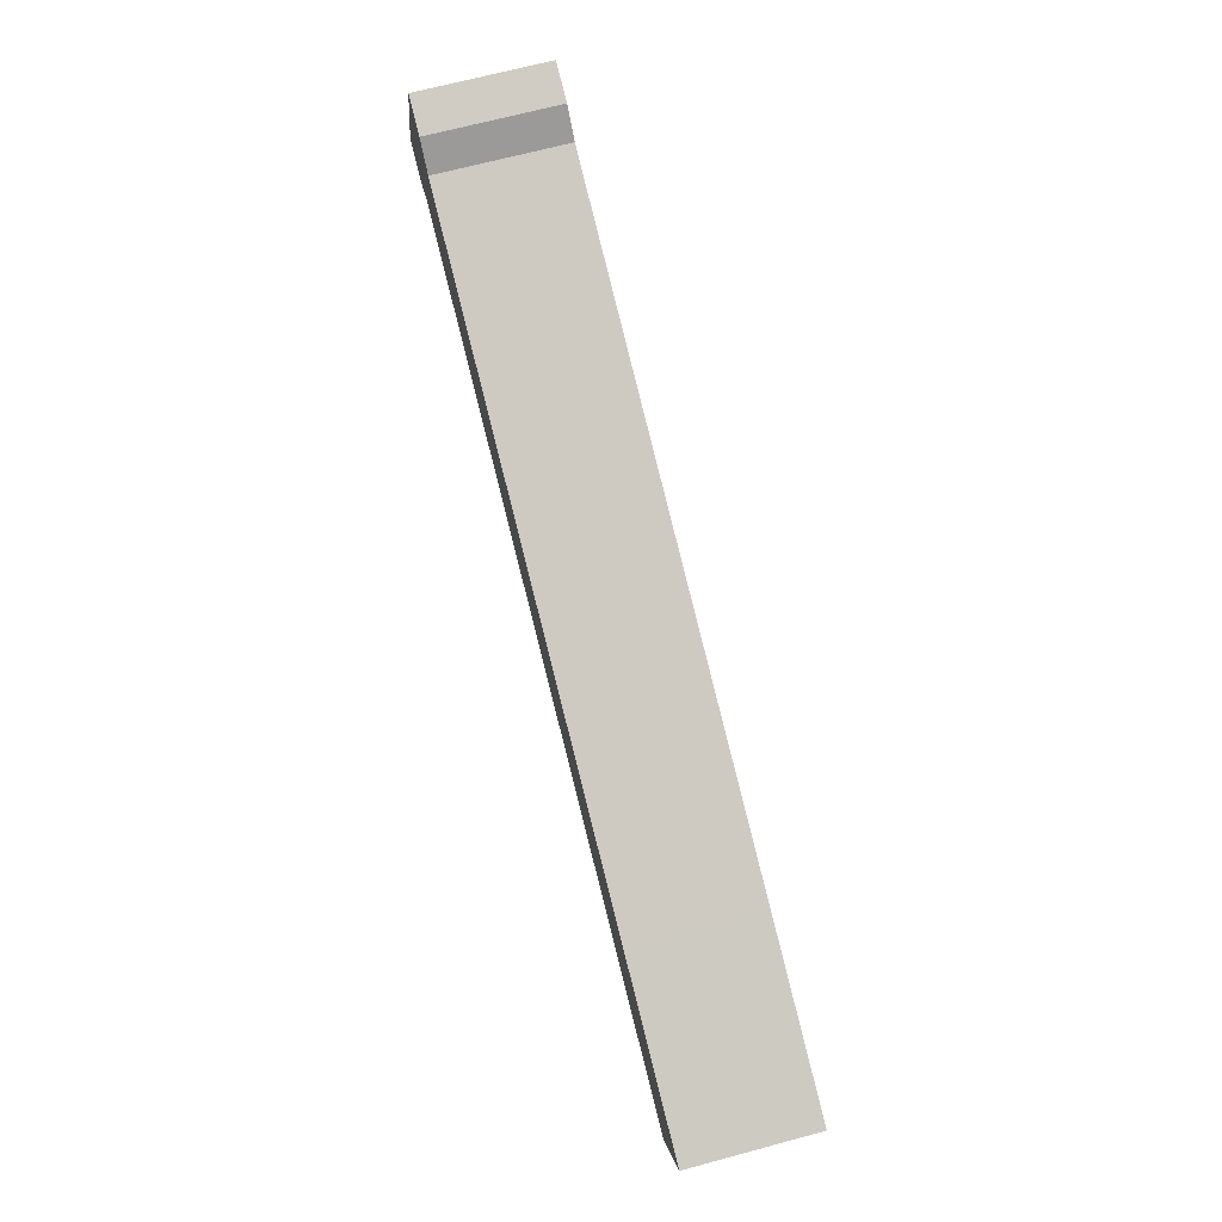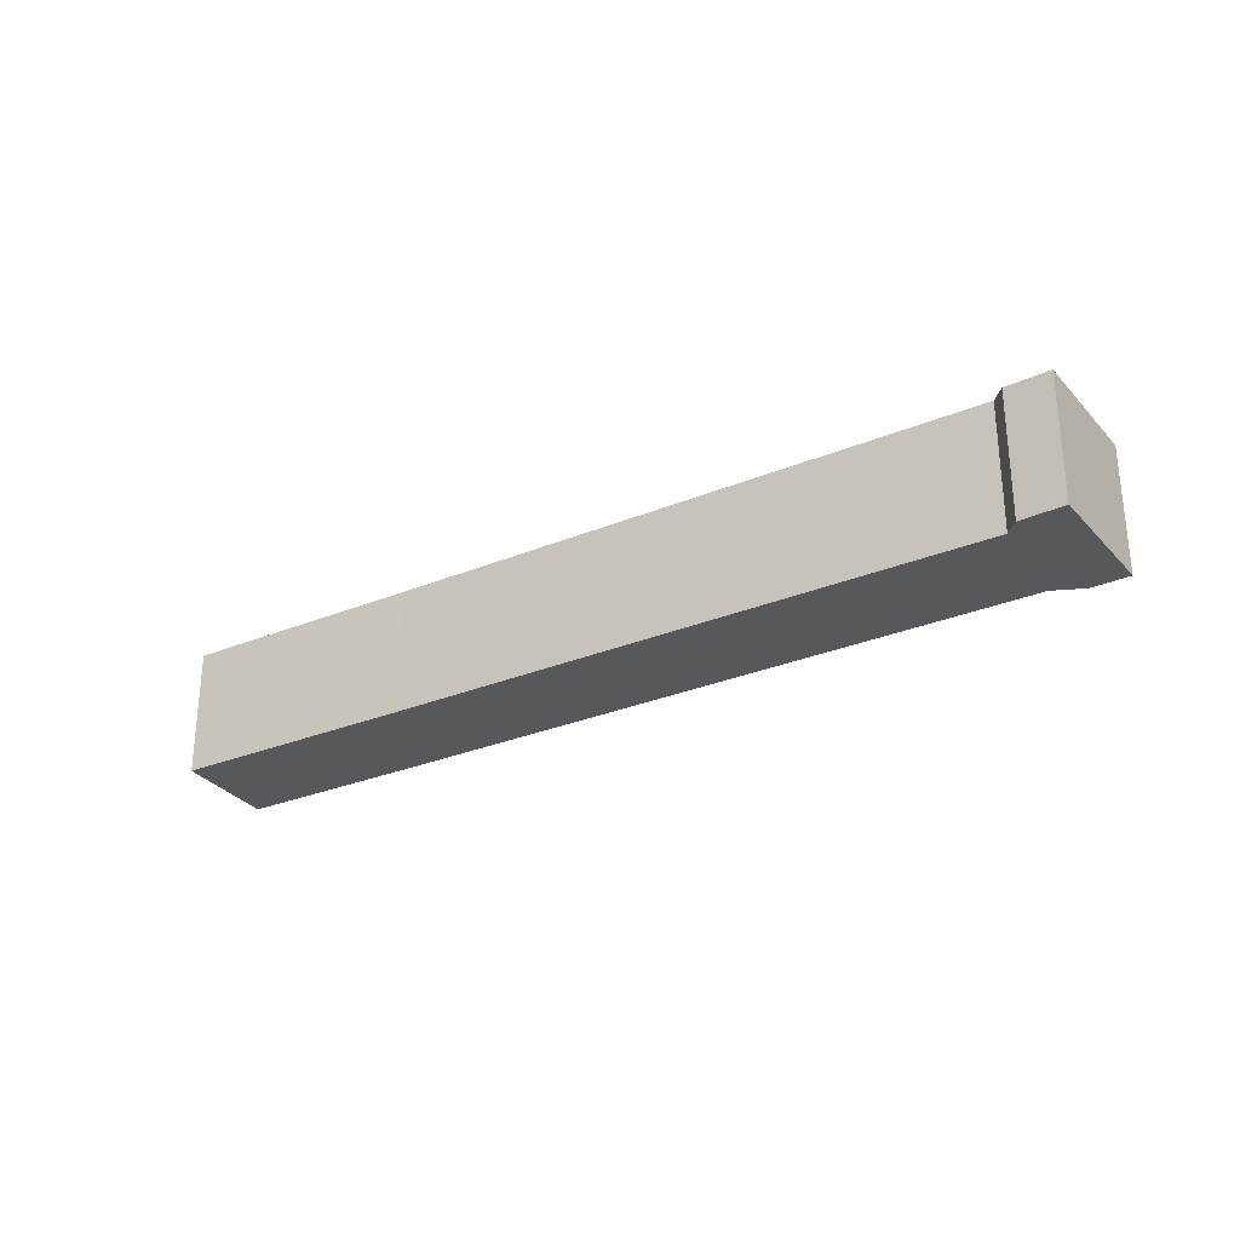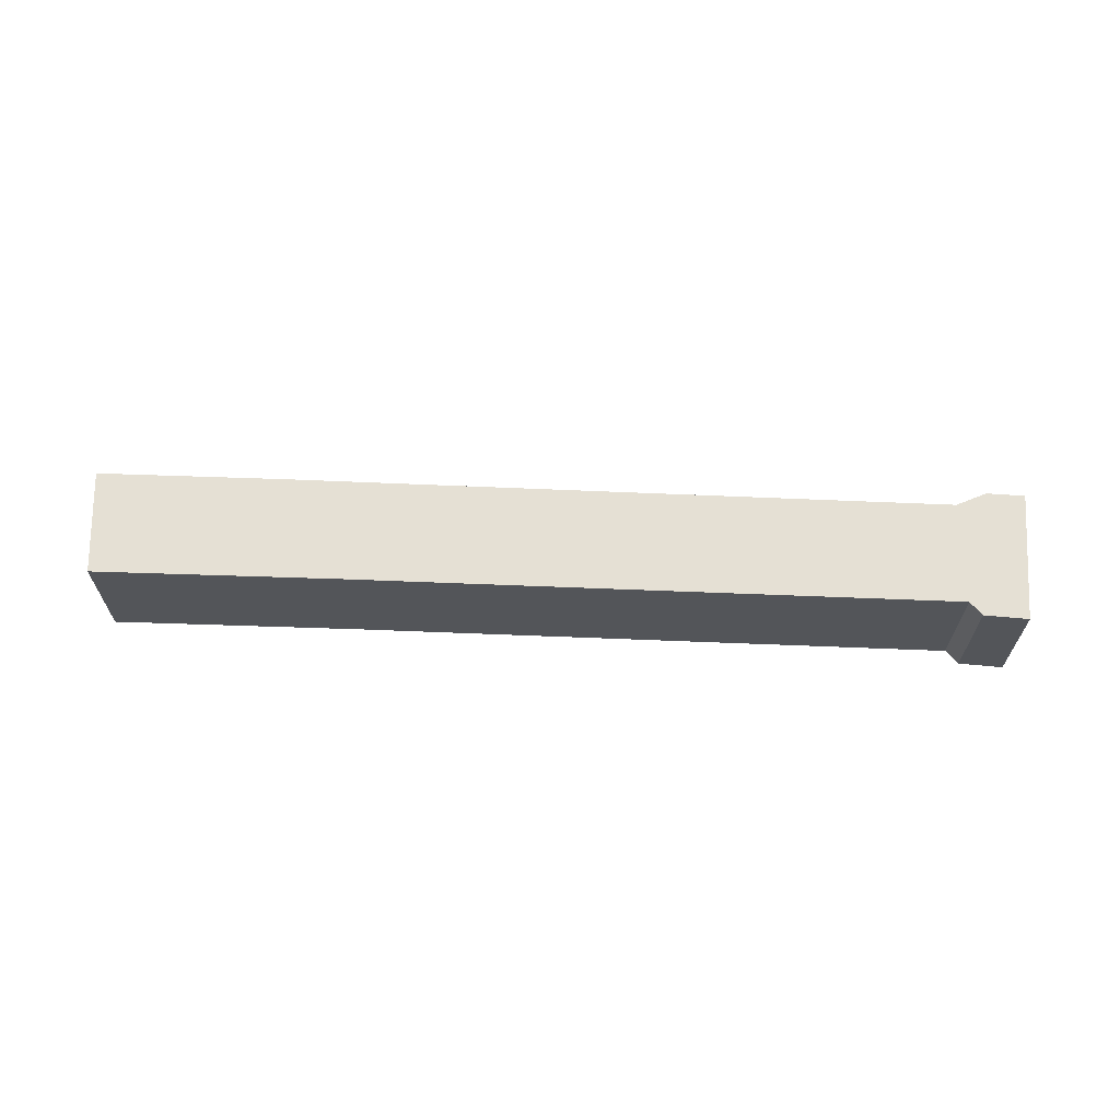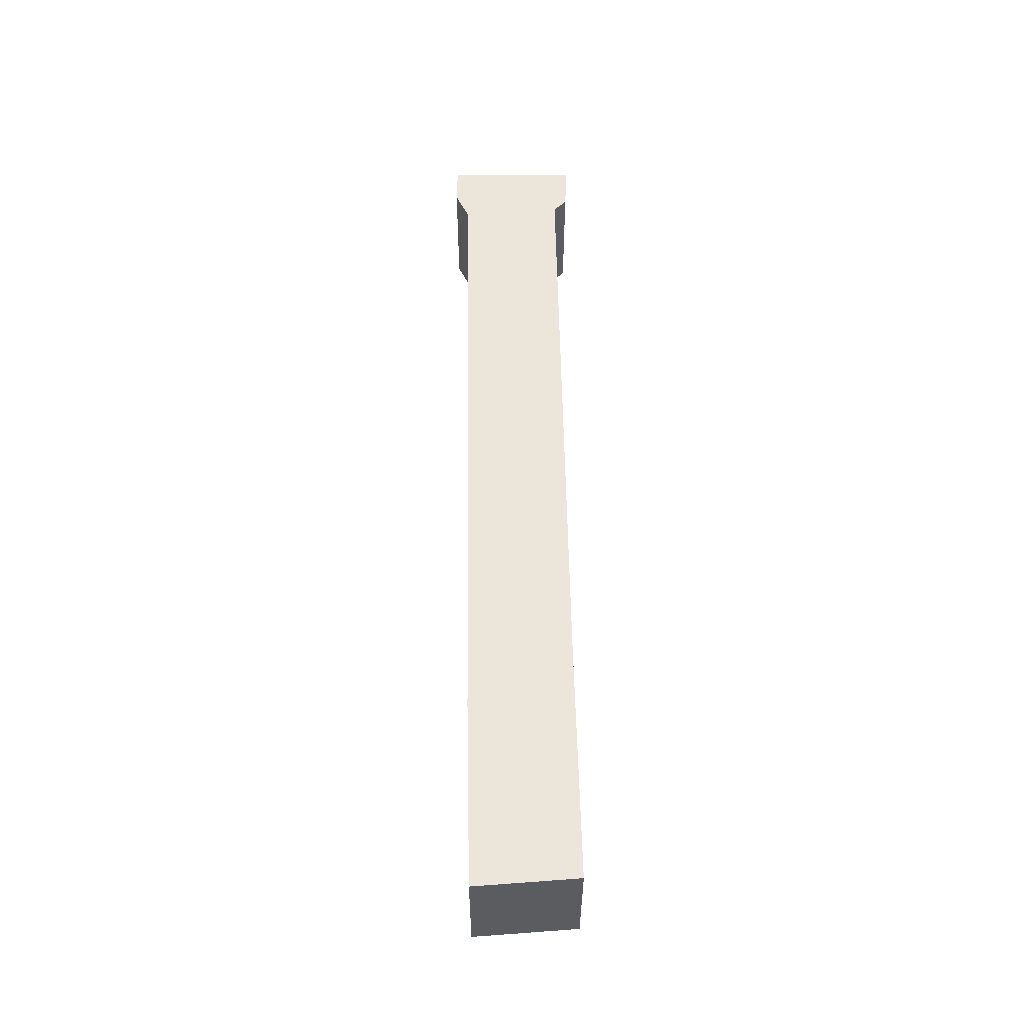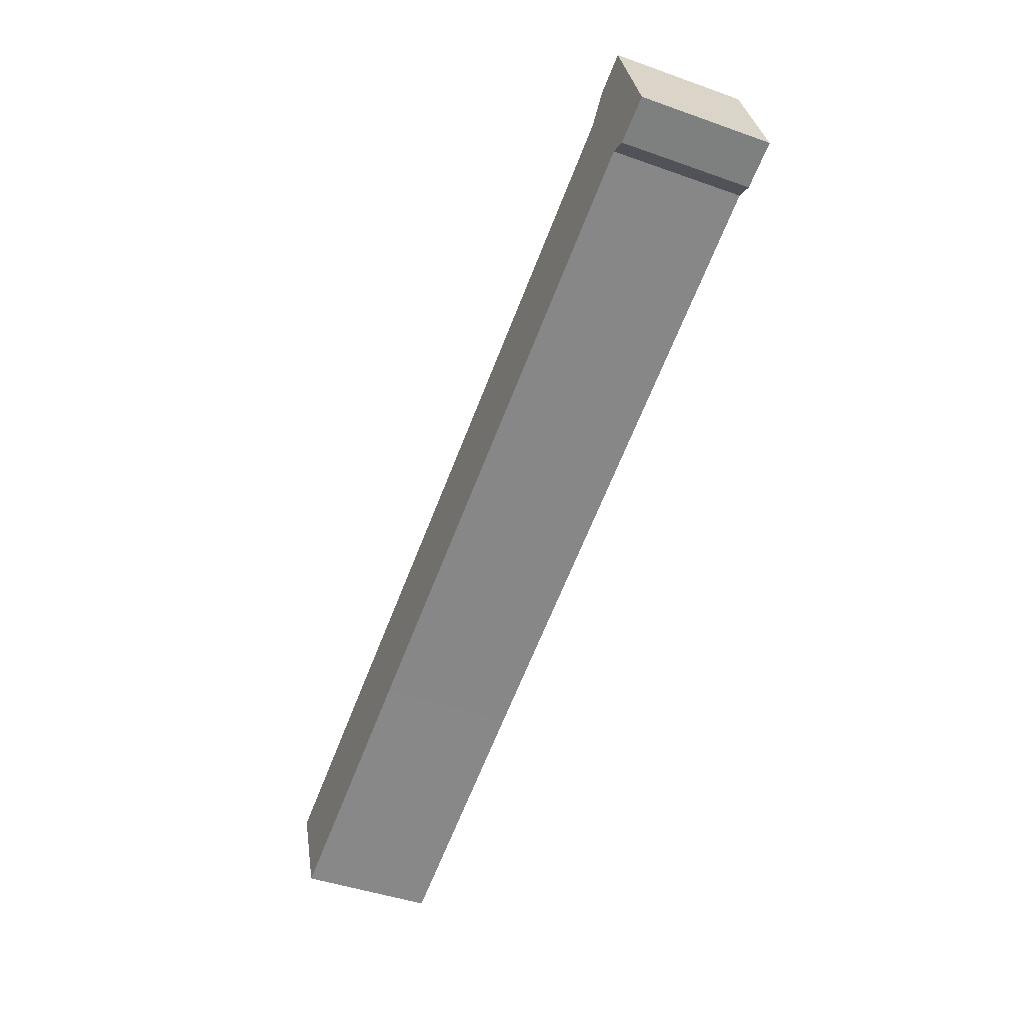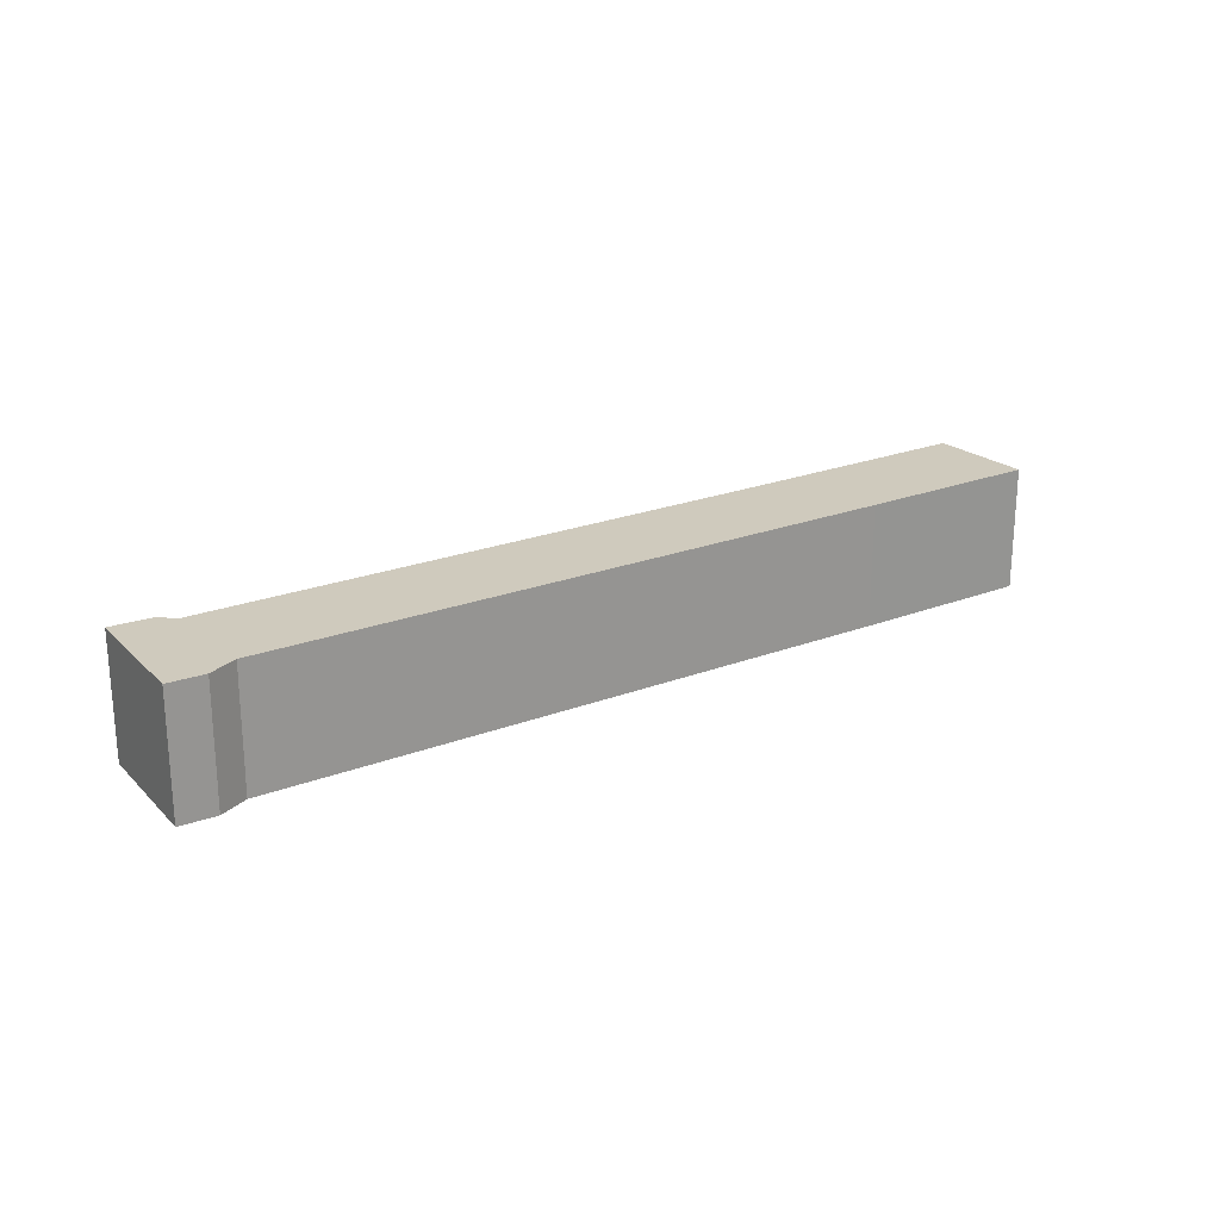
<metadata>
{"format":"obj","ext":"obj","renderer":"f3d","projection":"perspective","resolution":1024,"background":"white","views":[{"elev":68.8,"azim":75.0,"up":"+Z"},{"elev":-28.6,"azim":-129.6,"up":"+Y"},{"elev":65.5,"azim":-159.3,"up":"+Y"},{"elev":55.5,"azim":107.5,"up":"+Y"},{"elev":-44.9,"azim":-112.4,"up":"+Z"},{"elev":22.8,"azim":-14.9,"up":"+Y"}]}
</metadata>
<code>
v  0.765 2.511 2.501
v  0.853 2.511 -0.235
v  0 2.511 1.538e-16
v  1.179 2.511 -0.064
v  1.49 2.511 2.286
v  1.968 2.511 1.838
v  6.126 2.511 -1.712
v  7.068 2.511 0.156
v  11.7 2.511 -3.567
v  12.85 2.511 -1.749
v  12.5 2.511 -3.836
v  17.18 2.511 -5.429
v  14.43 2.511 -2.271
v  17.97 2.511 -3.47
v  0.765 -1.531e-16 2.501
v  1.49 -1.4e-16 2.286
v  1.968 -1.125e-16 1.838
v  7.068 -9.552e-18 0.156
v  12.85 1.071e-16 -1.749
v  14.43 1.391e-16 -2.271
v  17.97 2.125e-16 -3.47
v  17.18 3.324e-16 -5.429
v  12.5 2.349e-16 -3.836
v  11.7 2.184e-16 -3.567
v  6.126 1.048e-16 -1.712
v  1.179 3.919e-18 -0.064
v  0.853 1.439e-17 -0.235
v  0 0 0
g defaultobject
f 1 2 3
f 2 1 4
f 4 1 5
f 4 5 6
f 4 6 7
f 7 6 8
f 7 8 9
f 9 8 10
f 9 10 11
f 11 10 12
f 12 10 13
f 12 13 14
f 15 5 1
f 5 15 16
f 17 8 6
f 8 17 18
f 8 18 10
f 10 18 19
f 10 19 13
f 13 19 20
f 13 20 14
f 14 20 21
f 21 12 14
f 12 21 22
f 22 11 12
f 11 22 23
f 11 23 9
f 9 23 7
f 7 23 24
f 7 24 25
f 7 25 4
f 4 25 26
f 27 3 2
f 3 27 28
f 26 2 4
f 2 26 27
f 28 1 3
f 1 28 15
f 16 6 5
f 6 16 17
f 27 15 28
f 15 27 16
f 16 27 26
f 16 26 17
f 17 26 25
f 17 25 18
f 18 25 24
f 18 24 19
f 19 24 23
f 19 23 20
f 20 23 22
f 20 22 21

</code>
